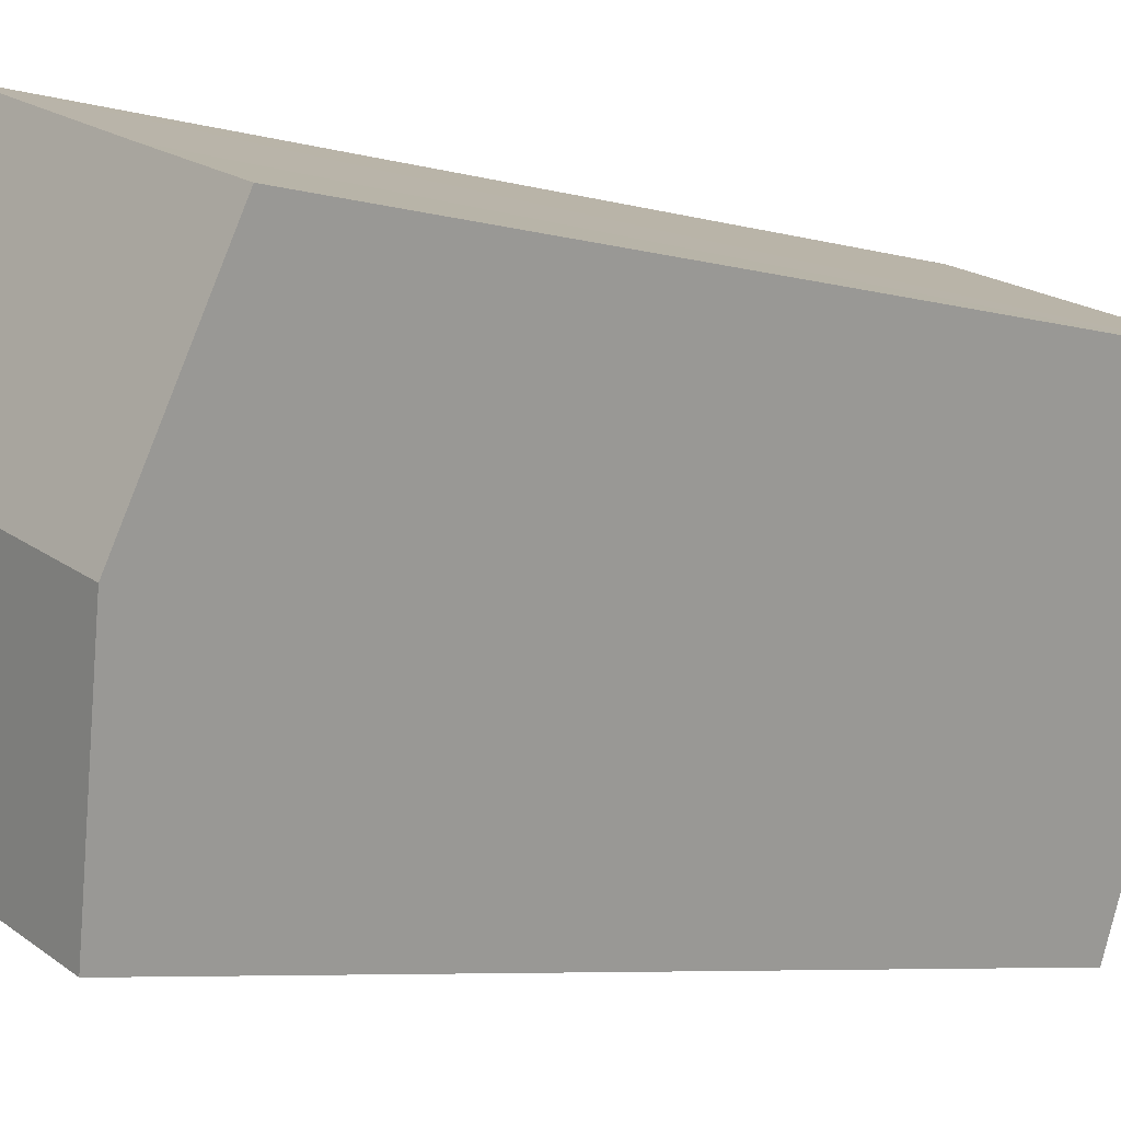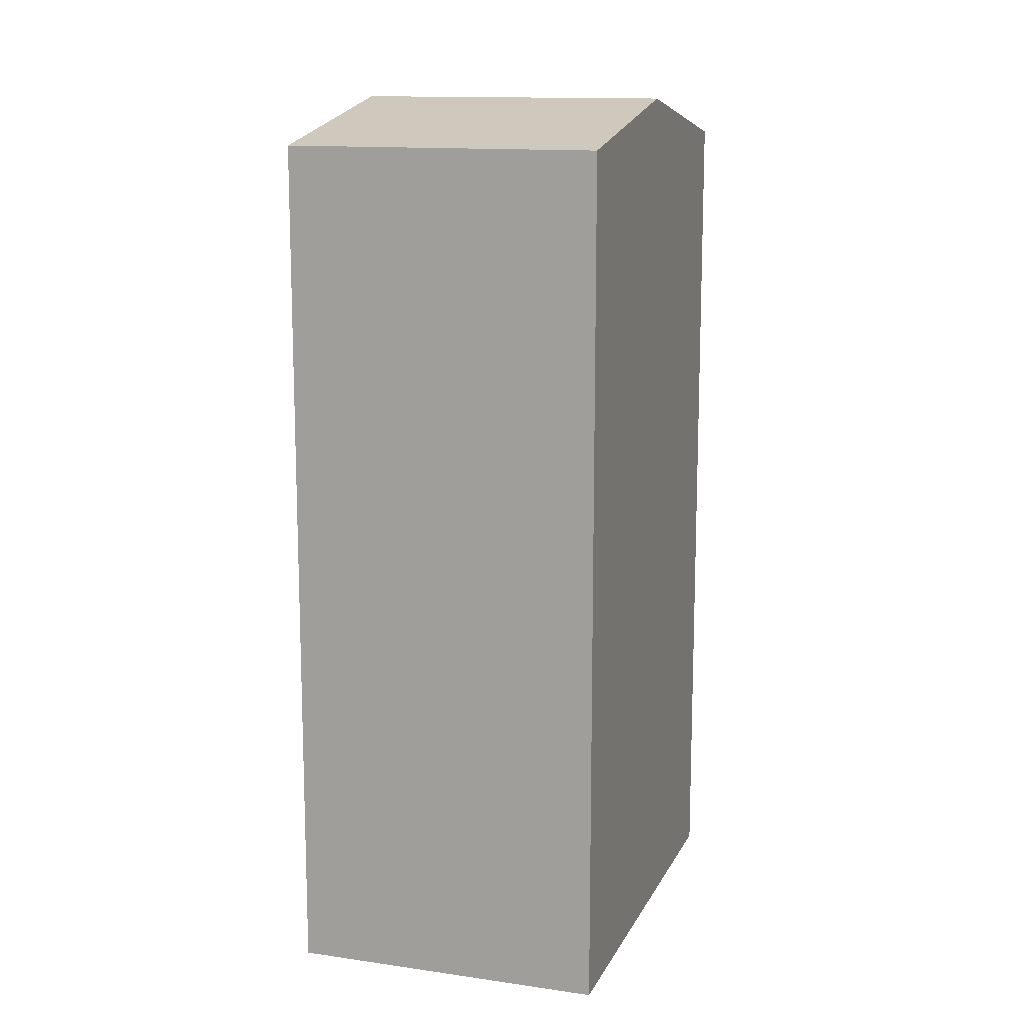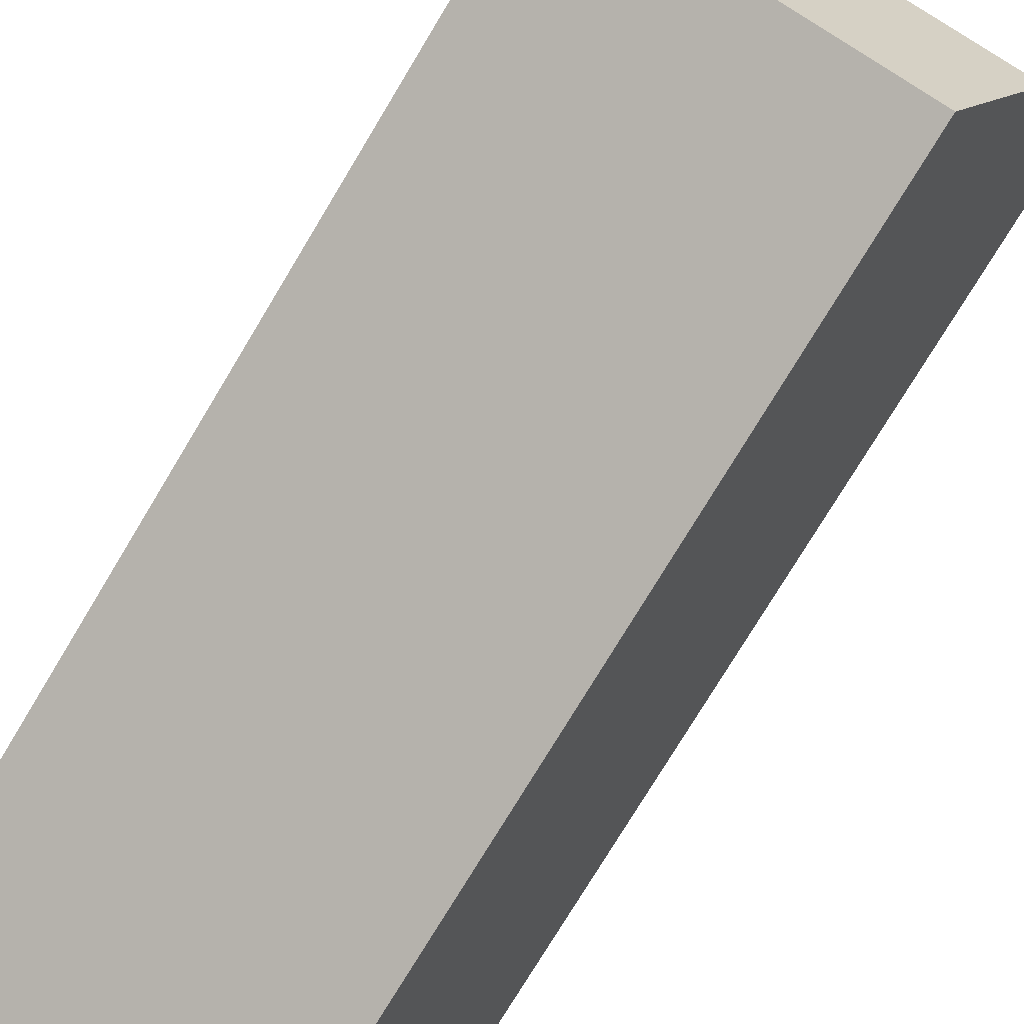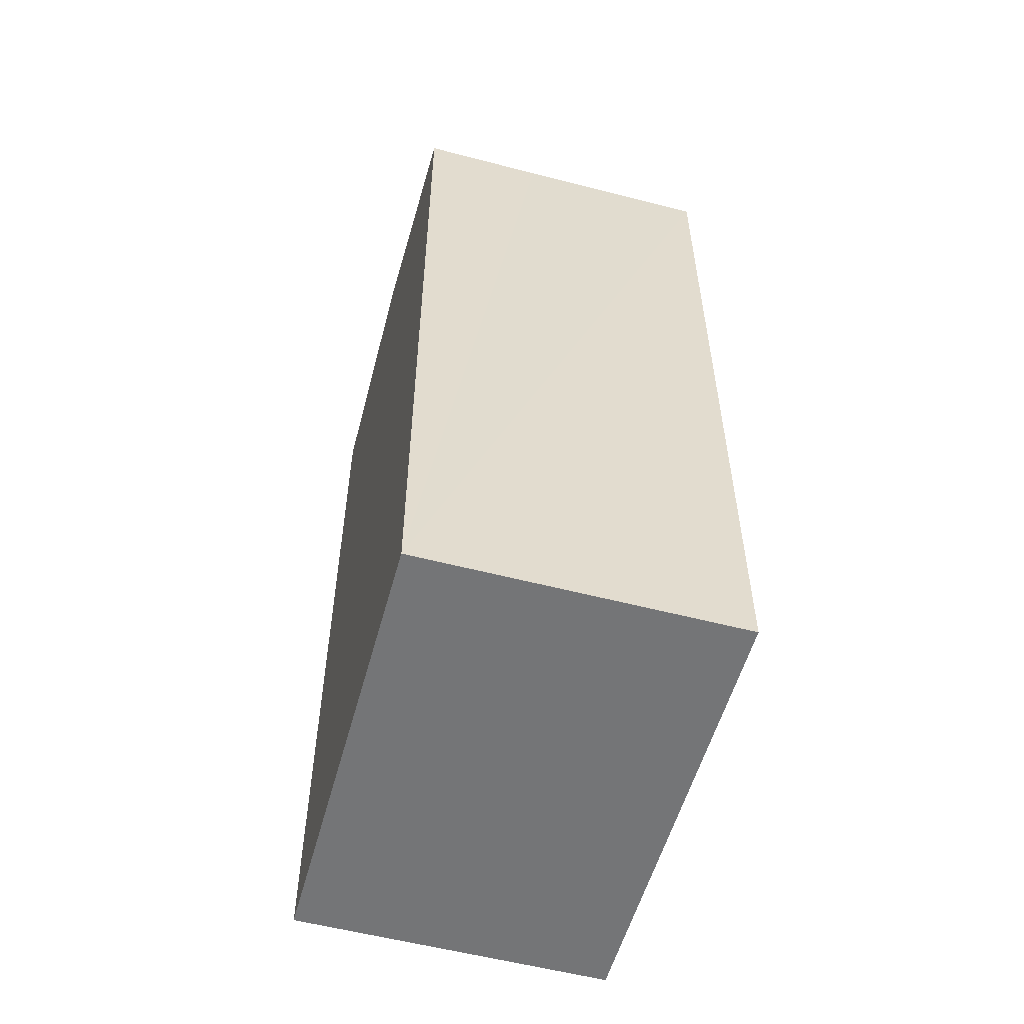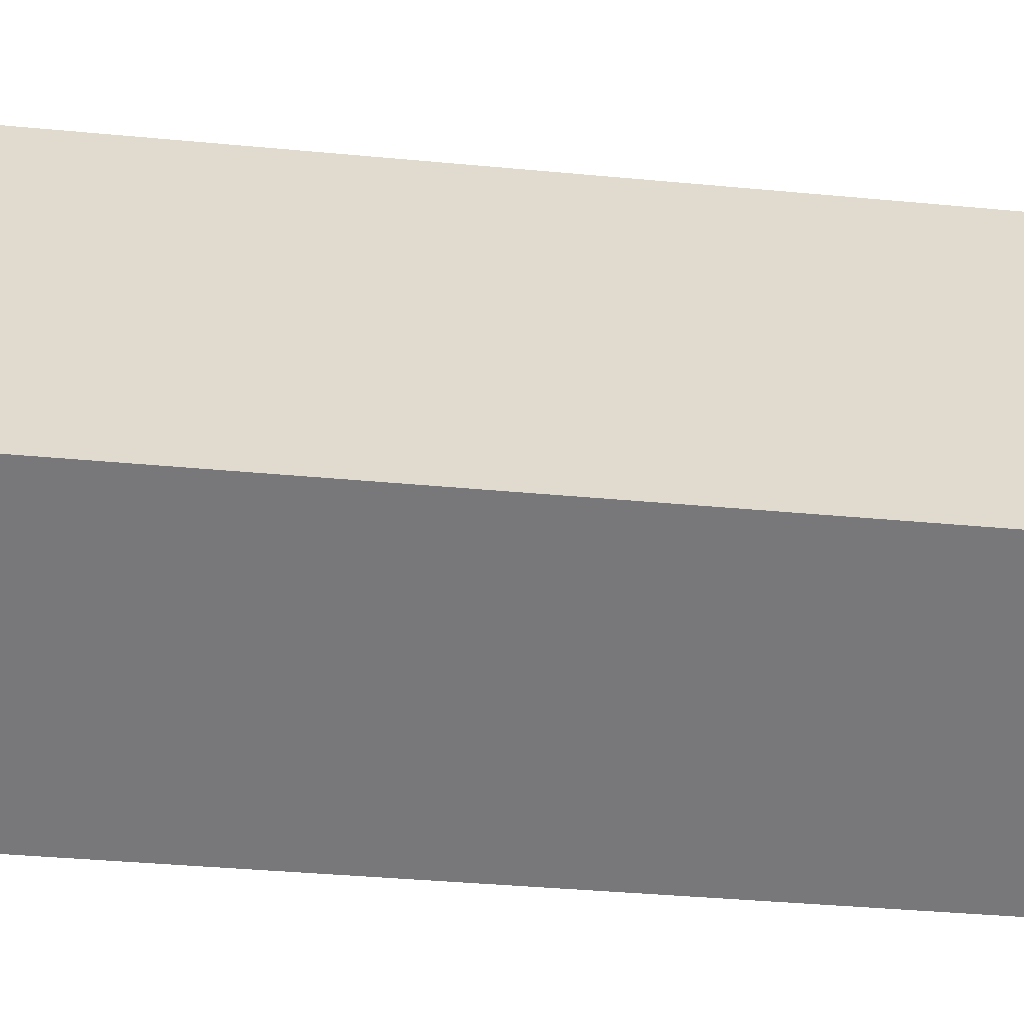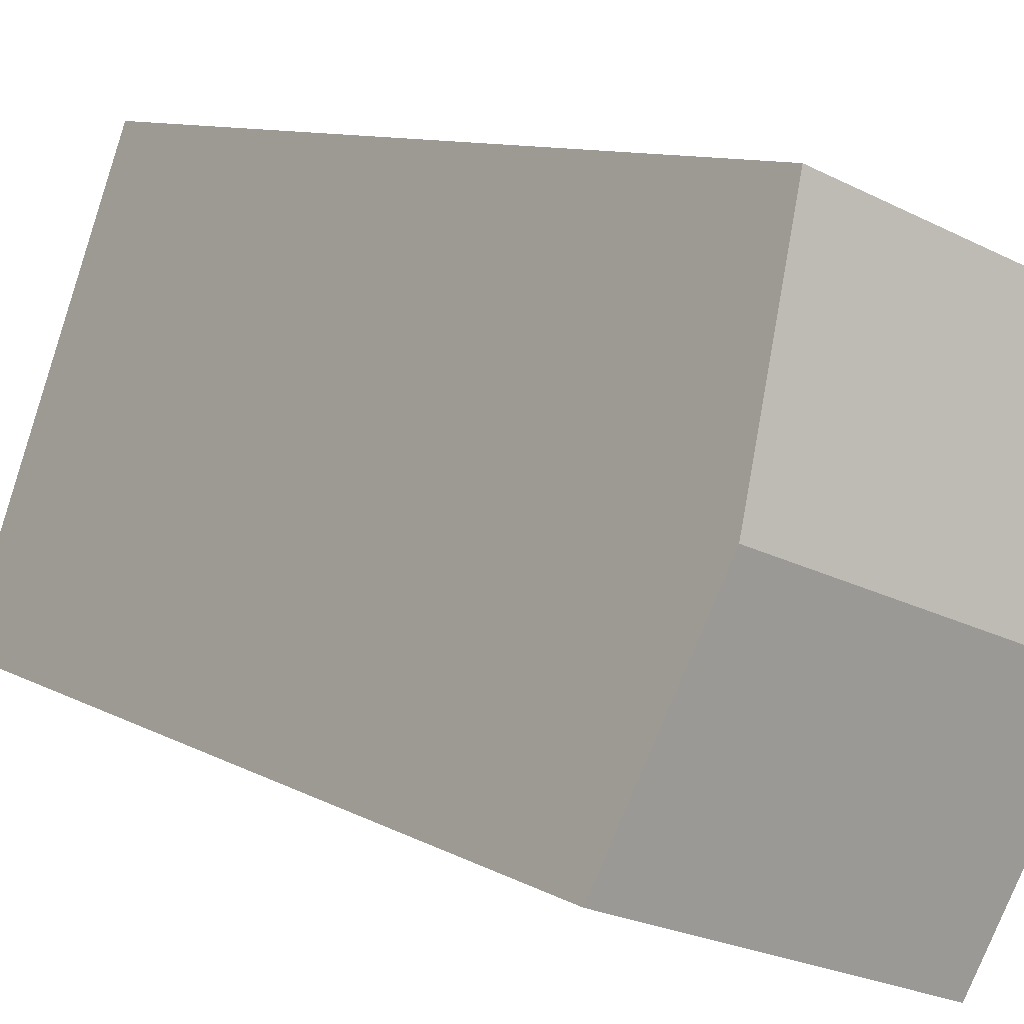
<metadata>
{"format":"obj","ext":"obj","renderer":"f3d","projection":"perspective","resolution":1024,"background":"white","views":[{"elev":-6.3,"azim":-130.6,"up":"+Z"},{"elev":13.2,"azim":177.6,"up":"+Y"},{"elev":-76.5,"azim":148.9,"up":"+Z"},{"elev":-56.4,"azim":-35.9,"up":"+Y"},{"elev":-36.8,"azim":83.0,"up":"+Z"},{"elev":9.2,"azim":145.9,"up":"+Z"}]}
</metadata>
<code>
v  4.516 24.49 -11.96
v  10.74 25.7 -2.772
v  12.94 24.49 -8.787
v  2.258 25.7 -5.984
v  0 24.49 1.5e-15
v  3.313 24.5 1.242
v  8.54 24.49 3.235
v  0 0 0
v  8.54 -1.981e-16 3.235
v  3.313 -7.605e-17 1.242
v  12.94 5.38e-16 -8.787
v  10.74 1.697e-16 -2.772
v  4.516 7.326e-16 -11.96
v  2.258 3.664e-16 -5.984
g defaultobject
f 1 2 3
f 2 1 4
f 5 2 4
f 2 5 6
f 2 6 7
f 8 6 5
f 6 8 7
f 7 8 9
f 9 8 10
f 9 2 7
f 2 9 3
f 3 9 11
f 11 9 12
f 3 13 1
f 13 3 11
f 4 8 5
f 8 4 1
f 8 1 14
f 14 1 13
f 10 12 9
f 12 10 8
f 12 8 14
f 12 14 11
f 11 14 13

</code>
